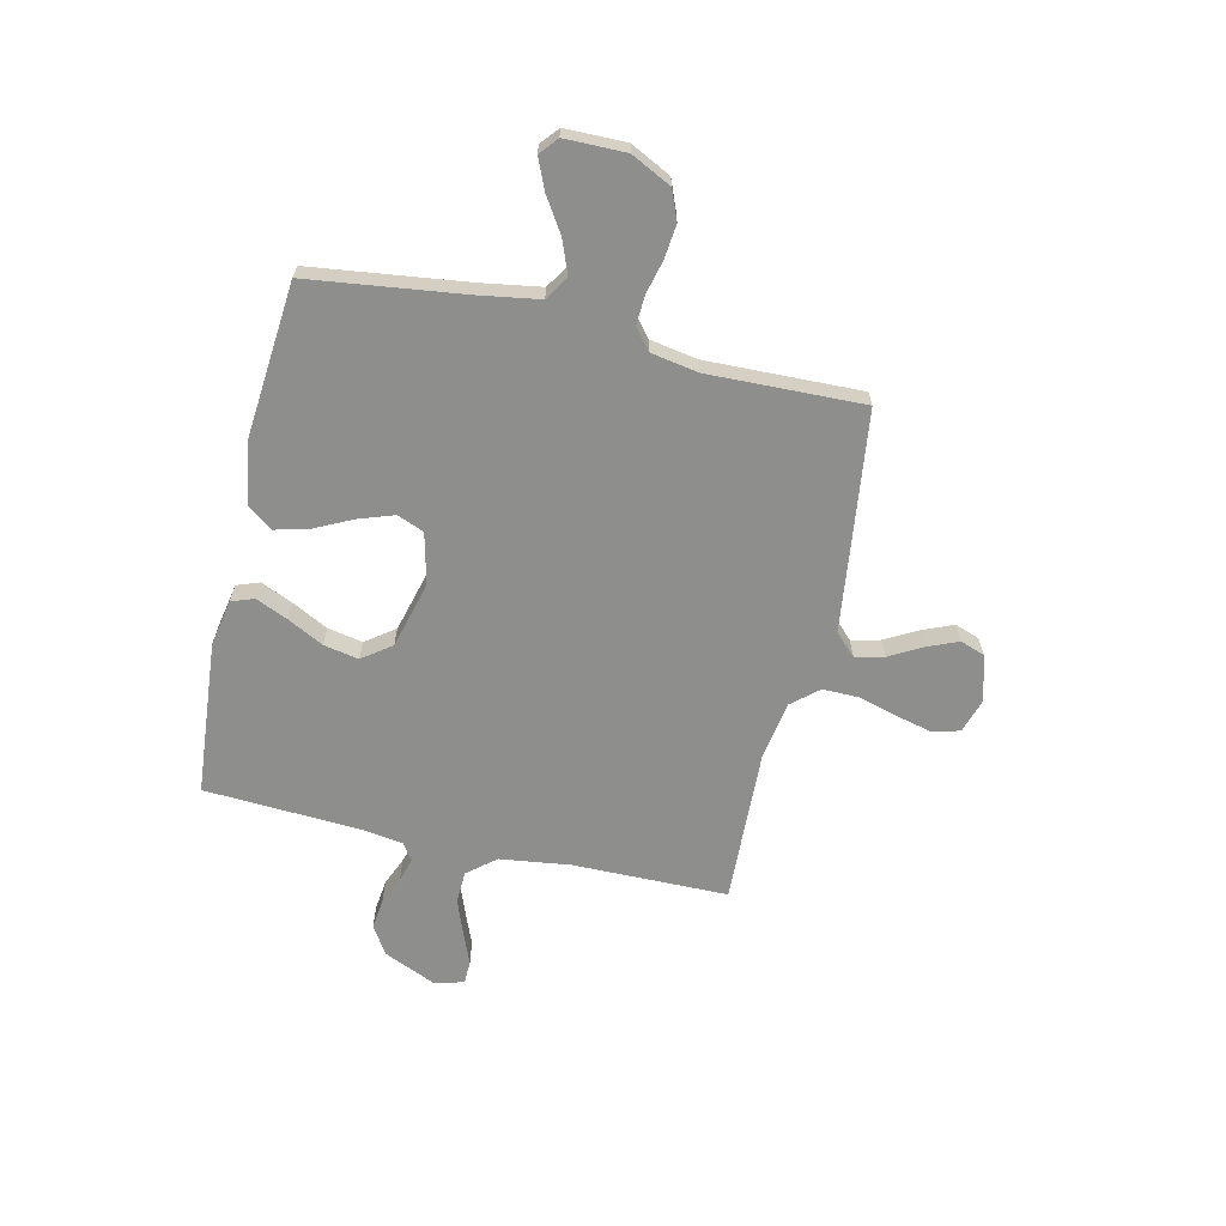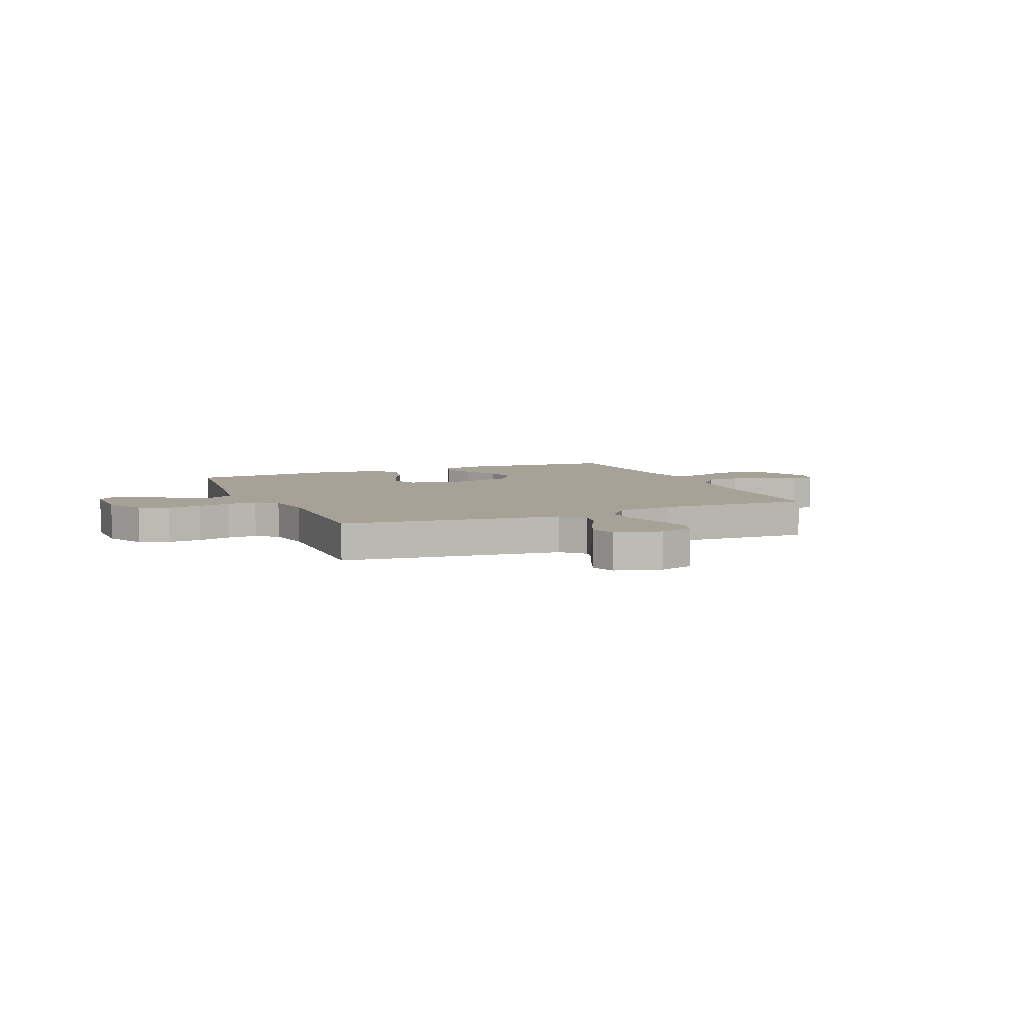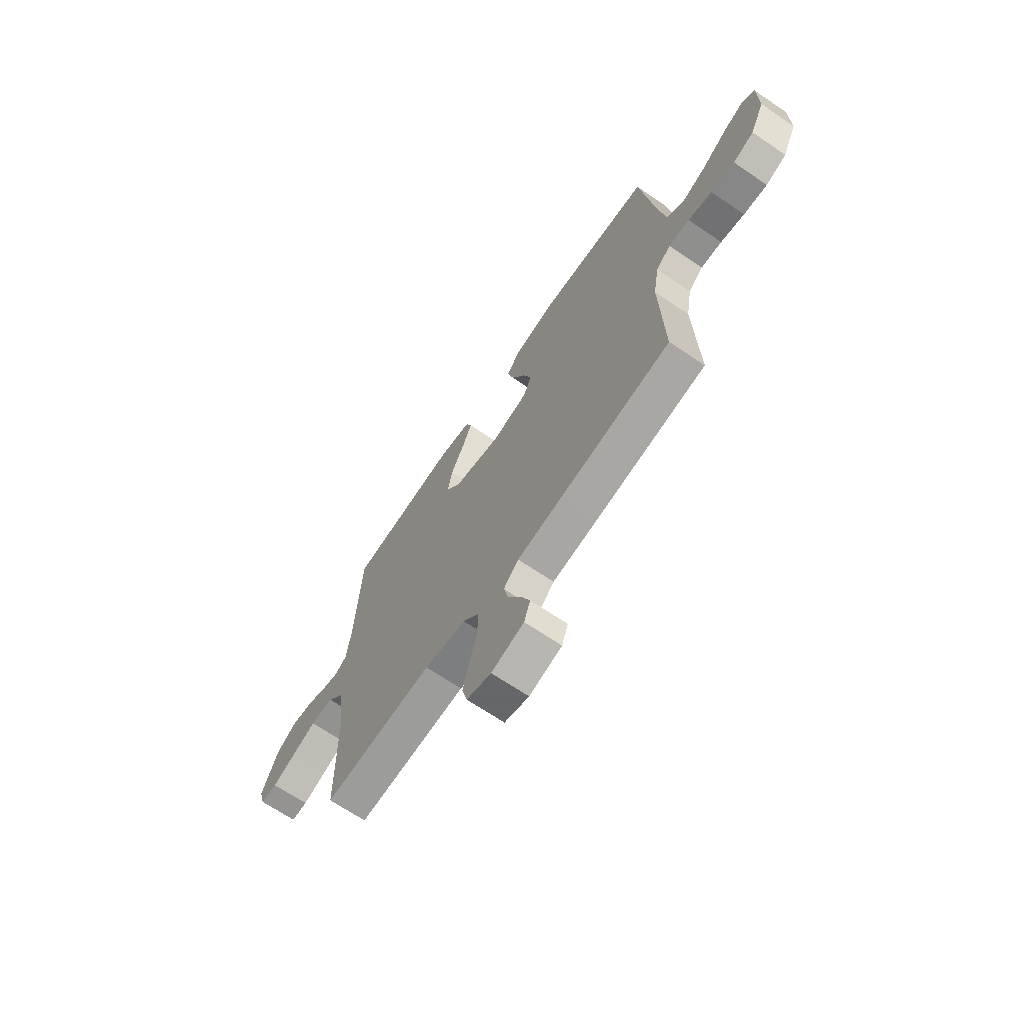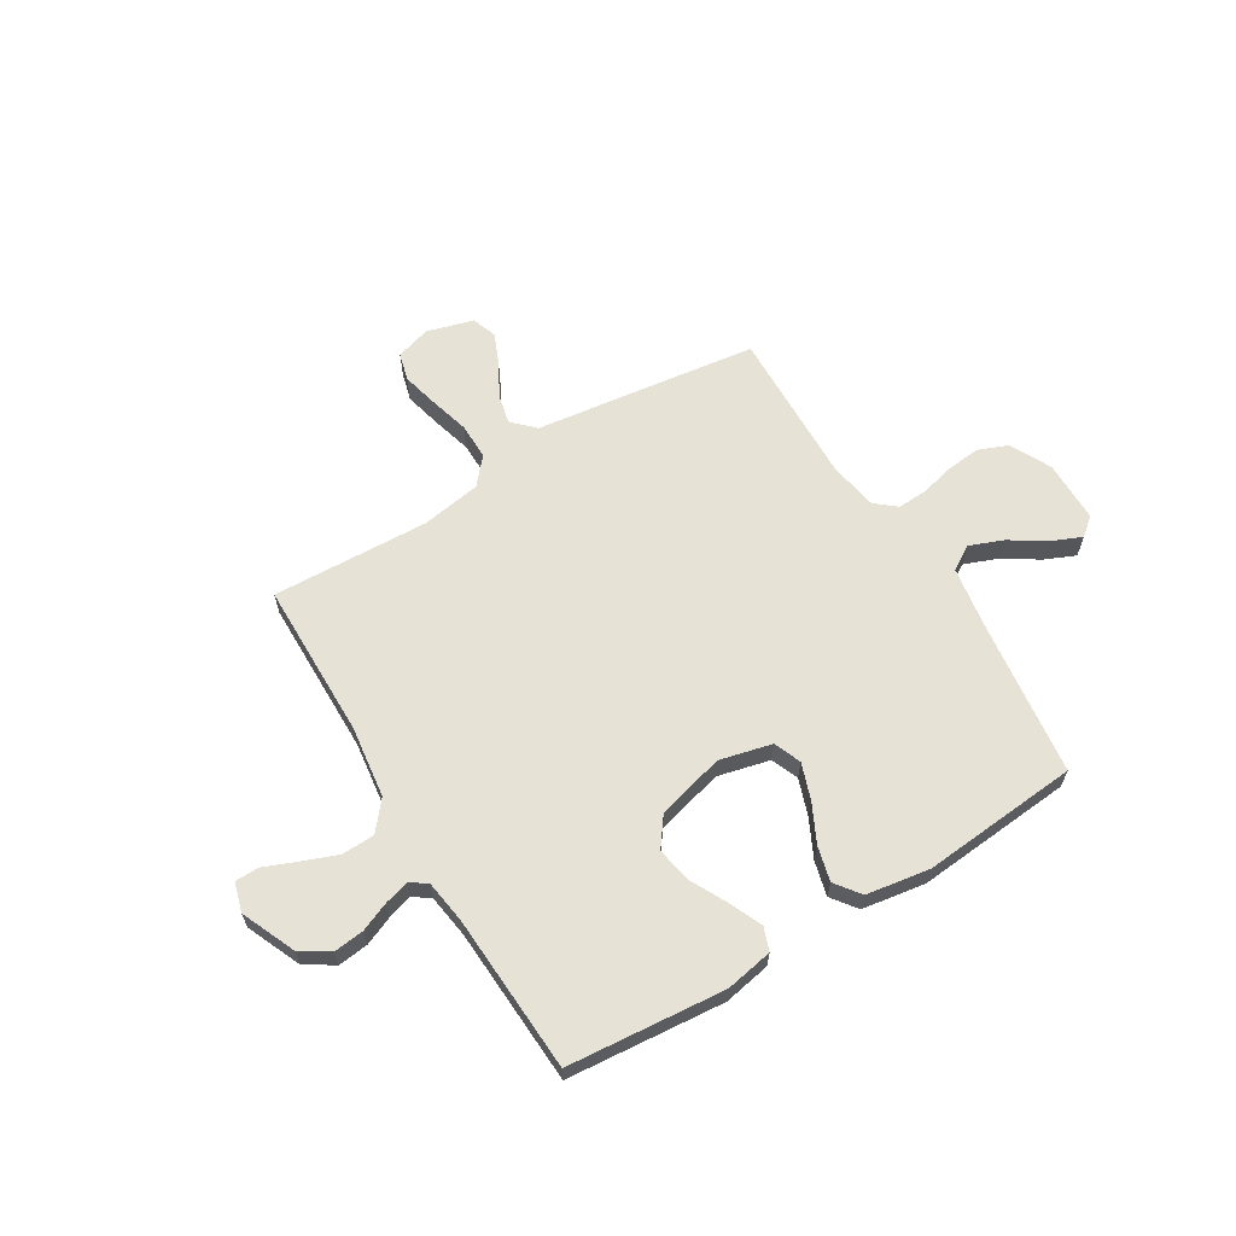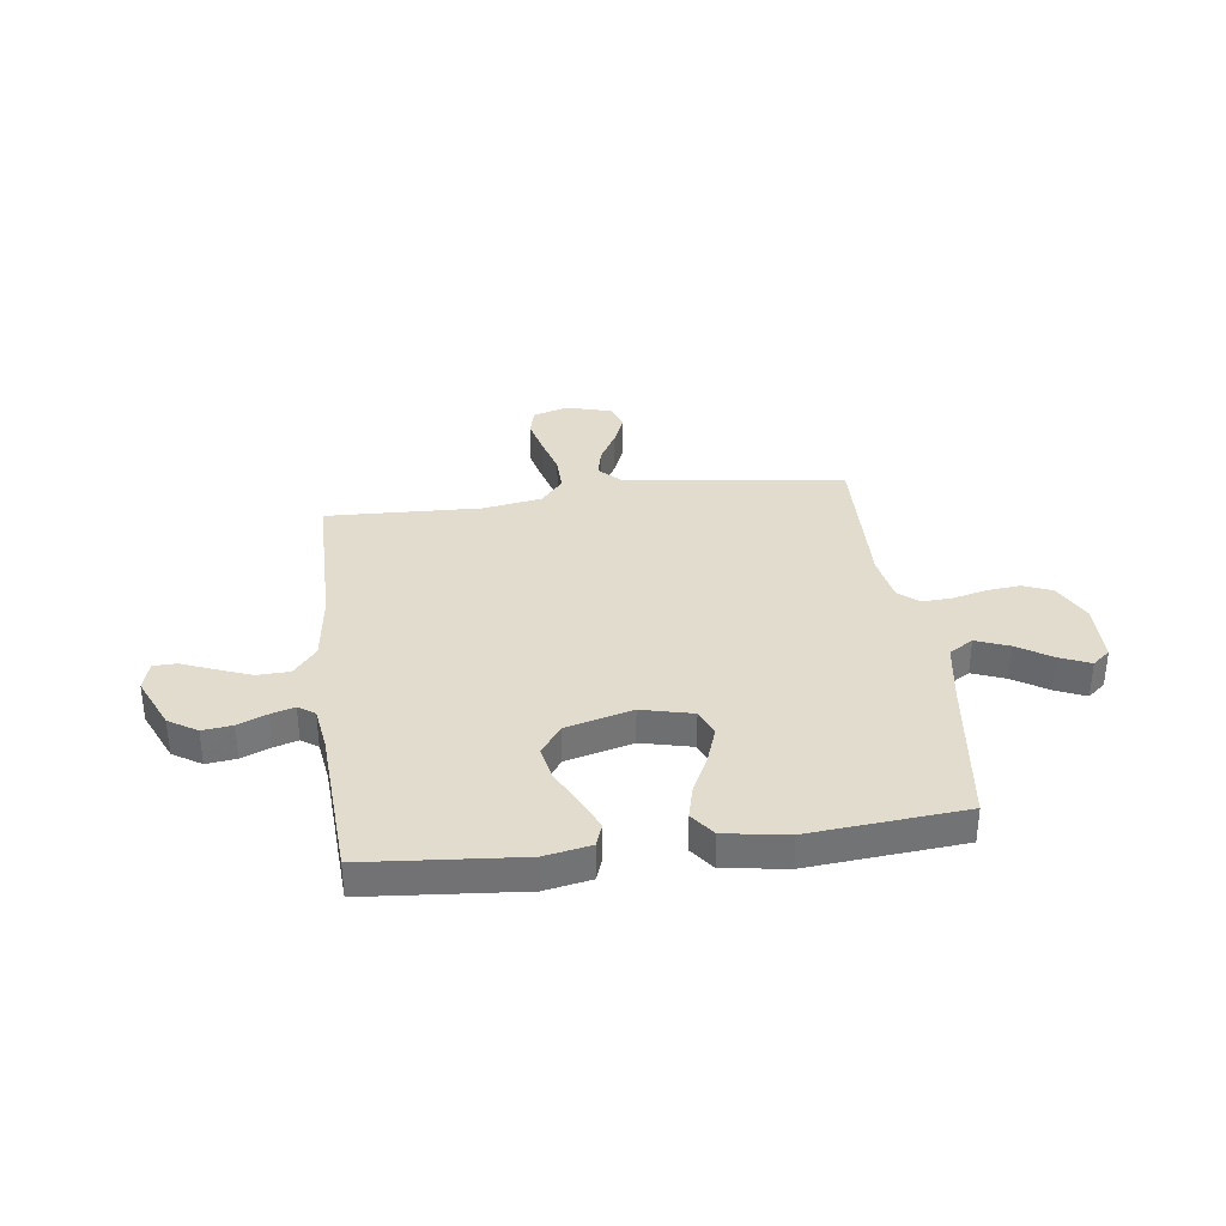
<metadata>
{"format":"obj","ext":"obj","renderer":"f3d","projection":"perspective","resolution":1024,"background":"white","views":[{"elev":-64.9,"azim":77.0,"up":"+Y"},{"elev":6.4,"azim":156.8,"up":"+Y"},{"elev":-67.9,"azim":55.8,"up":"+Z"},{"elev":63.1,"azim":-31.2,"up":"+Y"},{"elev":34.6,"azim":-7.5,"up":"+Y"}]}
</metadata>
<code>
v 0.5 0.07 0.5
v 0.539 0.07 0.2
v 0.558 0.07 0.083
v 0.605 0.07 0.054
v 0.669 0.07 0.079
v 0.736 0.07 0.122
v 0.794 0.07 0.147
v 0.829 0.07 0.118
v 0.83 0.07 0
v 0.791 0.07 -0.078
v 0.734 0.07 -0.101
v 0.669 0.07 -0.094
v 0.604 0.07 -0.078
v 0.547 0.07 -0.075
v 0.507 0.07 -0.108
v 0.491 0.07 -0.2
v 0.5 0.07 -0.5
v 0.2 0.07 -0.539
v 0.074 0.07 -0.555
v 0.033 0.07 -0.596
v 0.046 0.07 -0.652
v 0.081 0.07 -0.715
v 0.106 0.07 -0.775
v 0.089 0.07 -0.823
v 0 0.07 -0.848
v -0.067 0.07 -0.827
v -0.081 0.07 -0.774
v -0.064 0.07 -0.704
v -0.043 0.07 -0.628
v -0.042 0.07 -0.558
v -0.086 0.07 -0.507
v -0.2 0.07 -0.488
v -0.5 0.07 -0.5
v -0.503 0.07 -0.2
v -0.521 0.07 -0.063
v -0.566 0.07 -0.008
v -0.629 0.07 -0.006
v -0.697 0.07 -0.032
v -0.759 0.07 -0.057
v -0.804 0.07 -0.056
v -0.82 0.07 0
v -0.775 0.07 0.103
v -0.72 0.07 0.138
v -0.662 0.07 0.131
v -0.607 0.07 0.108
v -0.56 0.07 0.094
v -0.528 0.07 0.116
v -0.516 0.07 0.2
v -0.5 0.07 0.5
v -0.2 0.07 0.526
v -0.11 0.07 0.509
v -0.094 0.07 0.465
v -0.121 0.07 0.403
v -0.157 0.07 0.333
v -0.17 0.07 0.265
v -0.129 0.07 0.209
v 0 0.07 0.175
v 0.099 0.07 0.199
v 0.12 0.07 0.251
v 0.096 0.07 0.32
v 0.06 0.07 0.393
v 0.043 0.07 0.459
v 0.079 0.07 0.507
v 0.2 0.07 0.526
v 0.5 0 0.5
v 0.539 0 0.2
v 0.558 0 0.083
v 0.605 0 0.054
v 0.669 0 0.079
v 0.736 0 0.122
v 0.794 0 0.147
v 0.829 0 0.118
v 0.83 0 0
v 0.791 0 -0.078
v 0.734 0 -0.101
v 0.669 0 -0.094
v 0.604 0 -0.078
v 0.547 0 -0.075
v 0.507 0 -0.108
v 0.491 0 -0.2
v 0.5 0 -0.5
v 0.2 0 -0.539
v 0.074 0 -0.555
v 0.033 0 -0.596
v 0.046 0 -0.652
v 0.081 0 -0.715
v 0.106 0 -0.775
v 0.089 0 -0.823
v 0 0 -0.848
v -0.067 0 -0.827
v -0.081 0 -0.774
v -0.064 0 -0.704
v -0.043 0 -0.628
v -0.042 0 -0.558
v -0.086 0 -0.507
v -0.2 0 -0.488
v -0.5 0 -0.5
v -0.503 0 -0.2
v -0.521 0 -0.063
v -0.566 0 -0.008
v -0.629 0 -0.006
v -0.697 0 -0.032
v -0.759 0 -0.057
v -0.804 0 -0.056
v -0.82 0 0
v -0.775 0 0.103
v -0.72 0 0.138
v -0.662 0 0.131
v -0.607 0 0.108
v -0.56 0 0.094
v -0.528 0 0.116
v -0.516 0 0.2
v -0.5 0 0.5
v -0.2 0 0.526
v -0.11 0 0.509
v -0.094 0 0.465
v -0.121 0 0.403
v -0.157 0 0.333
v -0.17 0 0.265
v -0.129 0 0.209
v 0 0 0.175
v 0.099 0 0.199
v 0.12 0 0.251
v 0.096 0 0.32
v 0.06 0 0.393
v 0.043 0 0.459
v 0.079 0 0.507
v 0.2 0 0.526
f 64 1 2
f 63 64 2
f 62 63 2
f 61 62 2
f 60 61 2
f 59 60 2 3
f 58 59 3 4
f 57 58 4
f 52 53 54
f 51 52 54
f 50 51 54
f 49 50 54
f 48 49 54
f 47 48 54 55
f 46 47 55 56
f 43 44 45
f 42 43 45
f 41 42 45
f 40 41 45
f 39 40 45
f 38 39 45
f 37 38 45 46
f 46 56 57
f 37 46 57
f 36 37 57
f 32 33 34
f 31 32 34 35
f 27 28 29
f 26 27 29
f 25 26 29
f 24 25 29
f 23 24 29
f 22 23 29
f 21 22 29
f 20 21 29 30
f 19 20 30 31
f 35 36 57
f 31 35 57
f 19 31 57
f 18 19 57
f 17 18 57
f 16 17 57
f 11 12 13
f 10 11 13
f 9 10 13
f 8 9 13
f 7 8 13
f 6 7 13
f 5 6 13
f 4 5 13 14
f 15 16 57
f 4 14 15 57
f 66 65 128
f 66 128 127
f 66 127 126
f 66 126 125
f 66 125 124
f 67 66 124 123
f 68 67 123 122
f 68 122 121
f 118 117 116
f 118 116 115
f 118 115 114
f 118 114 113
f 118 113 112
f 119 118 112 111
f 120 119 111 110
f 109 108 107
f 109 107 106
f 109 106 105
f 109 105 104
f 109 104 103
f 109 103 102
f 110 109 102 101
f 121 120 110
f 121 110 101
f 121 101 100
f 98 97 96
f 99 98 96 95
f 93 92 91
f 93 91 90
f 93 90 89
f 93 89 88
f 93 88 87
f 93 87 86
f 93 86 85
f 94 93 85 84
f 95 94 84 83
f 121 100 99
f 121 99 95
f 121 95 83
f 121 83 82
f 121 82 81
f 121 81 80
f 77 76 75
f 77 75 74
f 77 74 73
f 77 73 72
f 77 72 71
f 77 71 70
f 77 70 69
f 78 77 69 68
f 121 80 79
f 121 79 78 68
f 1 65 66 2
f 2 66 67 3
f 3 67 68 4
f 4 68 69 5
f 5 69 70 6
f 6 70 71 7
f 7 71 72 8
f 8 72 73 9
f 9 73 74 10
f 10 74 75 11
f 11 75 76 12
f 12 76 77 13
f 13 77 78 14
f 14 78 79 15
f 15 79 80 16
f 16 80 81 17
f 17 81 82 18
f 18 82 83 19
f 19 83 84 20
f 20 84 85 21
f 21 85 86 22
f 22 86 87 23
f 23 87 88 24
f 24 88 89 25
f 25 89 90 26
f 26 90 91 27
f 27 91 92 28
f 28 92 93 29
f 29 93 94 30
f 30 94 95 31
f 31 95 96 32
f 32 96 97 33
f 33 97 98 34
f 34 98 99 35
f 35 99 100 36
f 36 100 101 37
f 37 101 102 38
f 38 102 103 39
f 39 103 104 40
f 40 104 105 41
f 41 105 106 42
f 42 106 107 43
f 43 107 108 44
f 44 108 109 45
f 45 109 110 46
f 46 110 111 47
f 47 111 112 48
f 48 112 113 49
f 49 113 114 50
f 50 114 115 51
f 51 115 116 52
f 52 116 117 53
f 53 117 118 54
f 54 118 119 55
f 55 119 120 56
f 56 120 121 57
f 57 121 122 58
f 58 122 123 59
f 59 123 124 60
f 60 124 125 61
f 61 125 126 62
f 62 126 127 63
f 63 127 128 64
f 64 128 65 1

</code>
